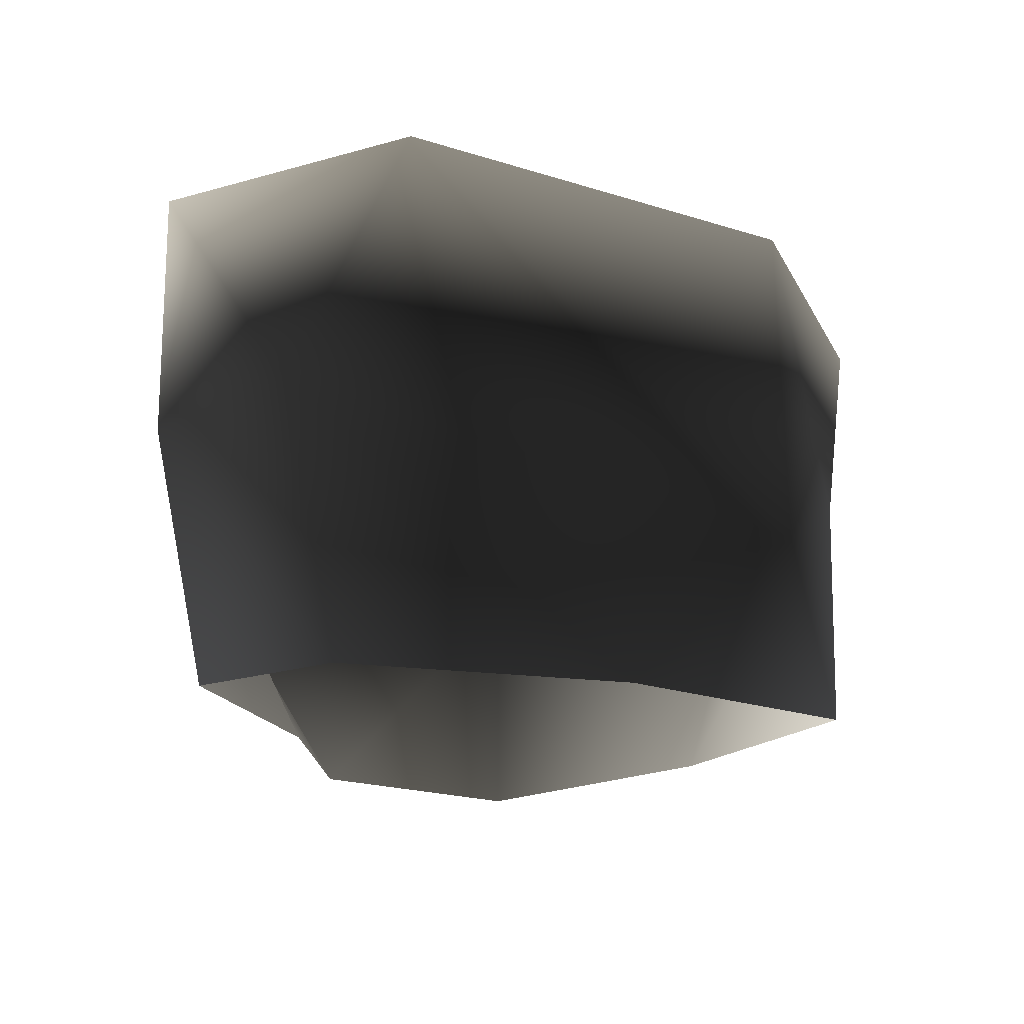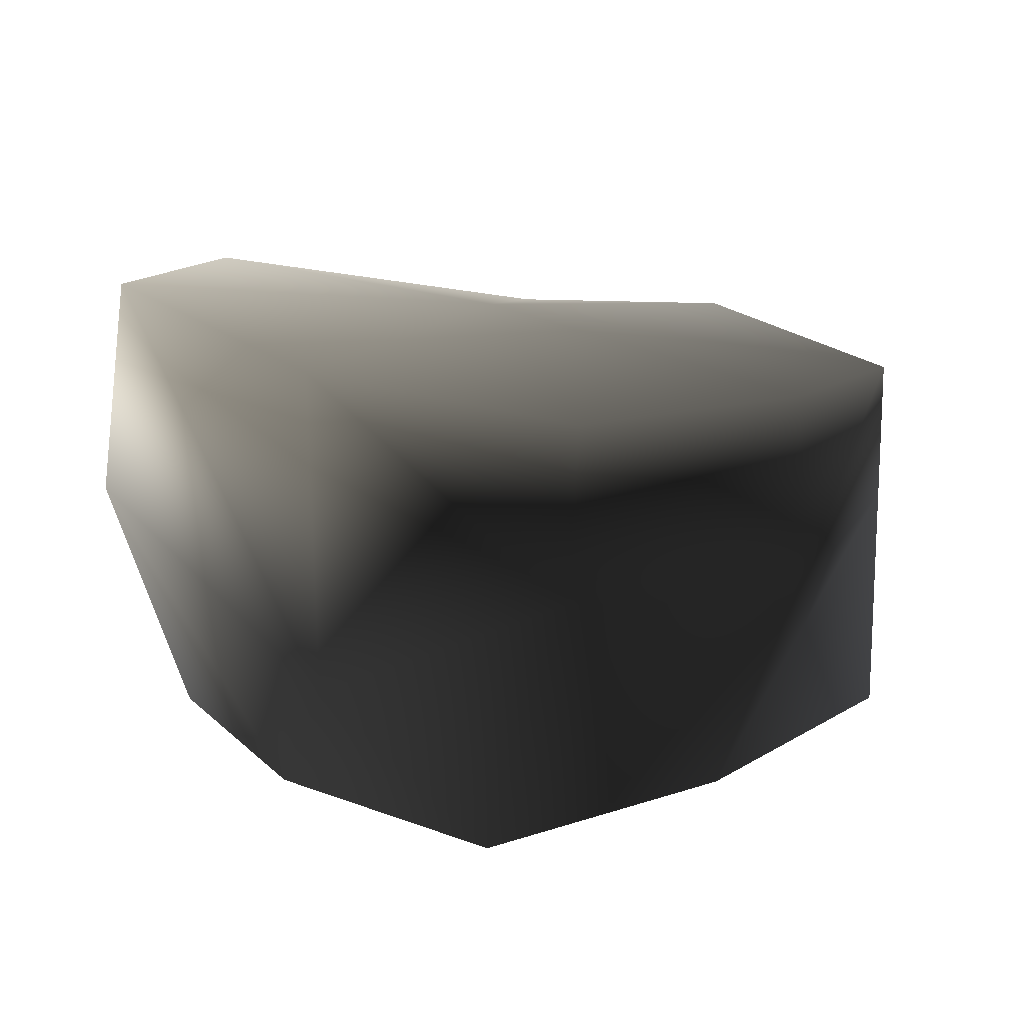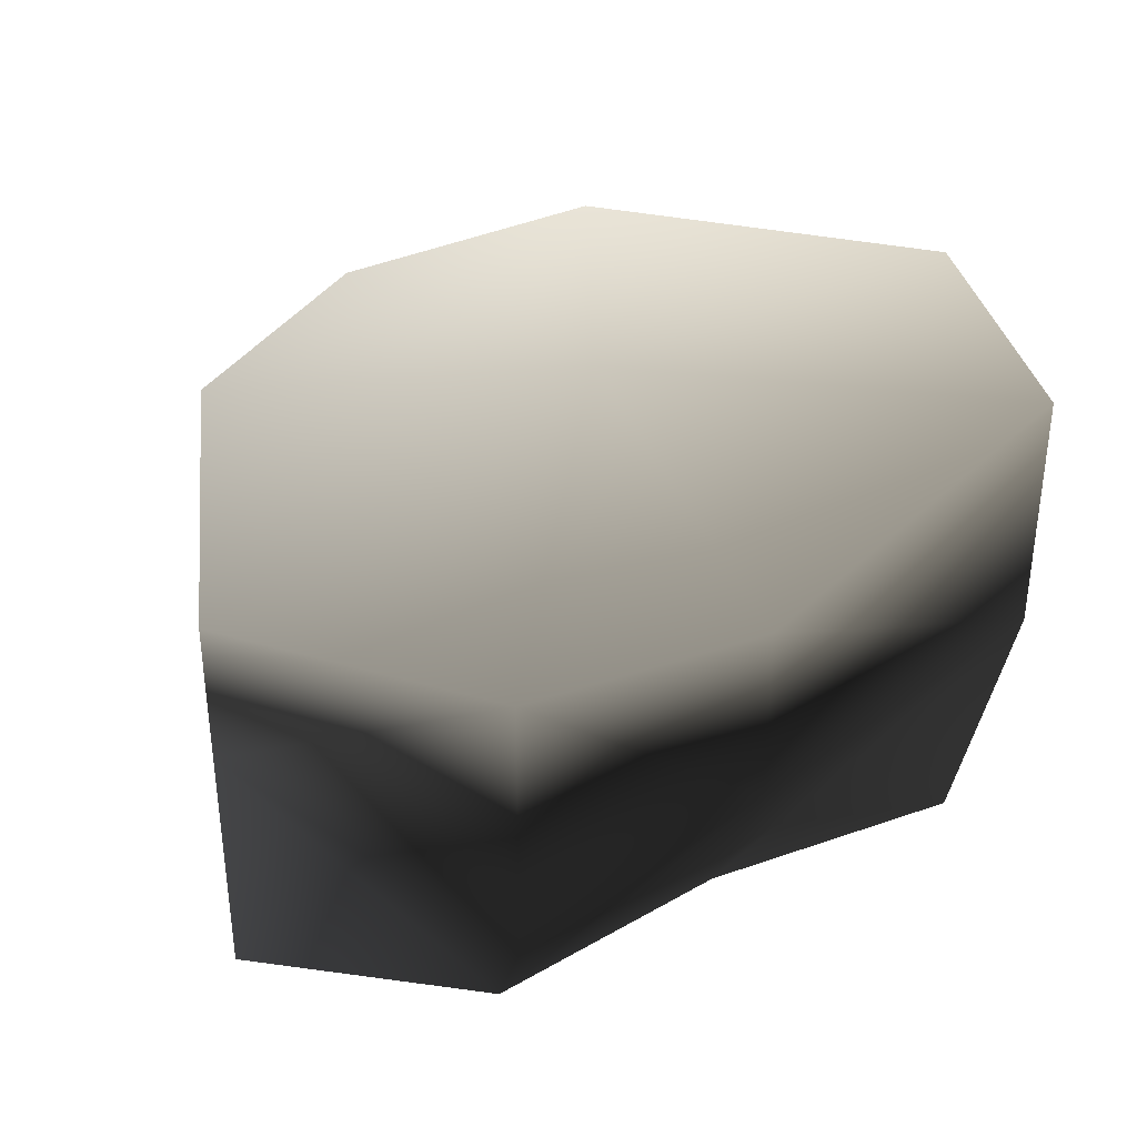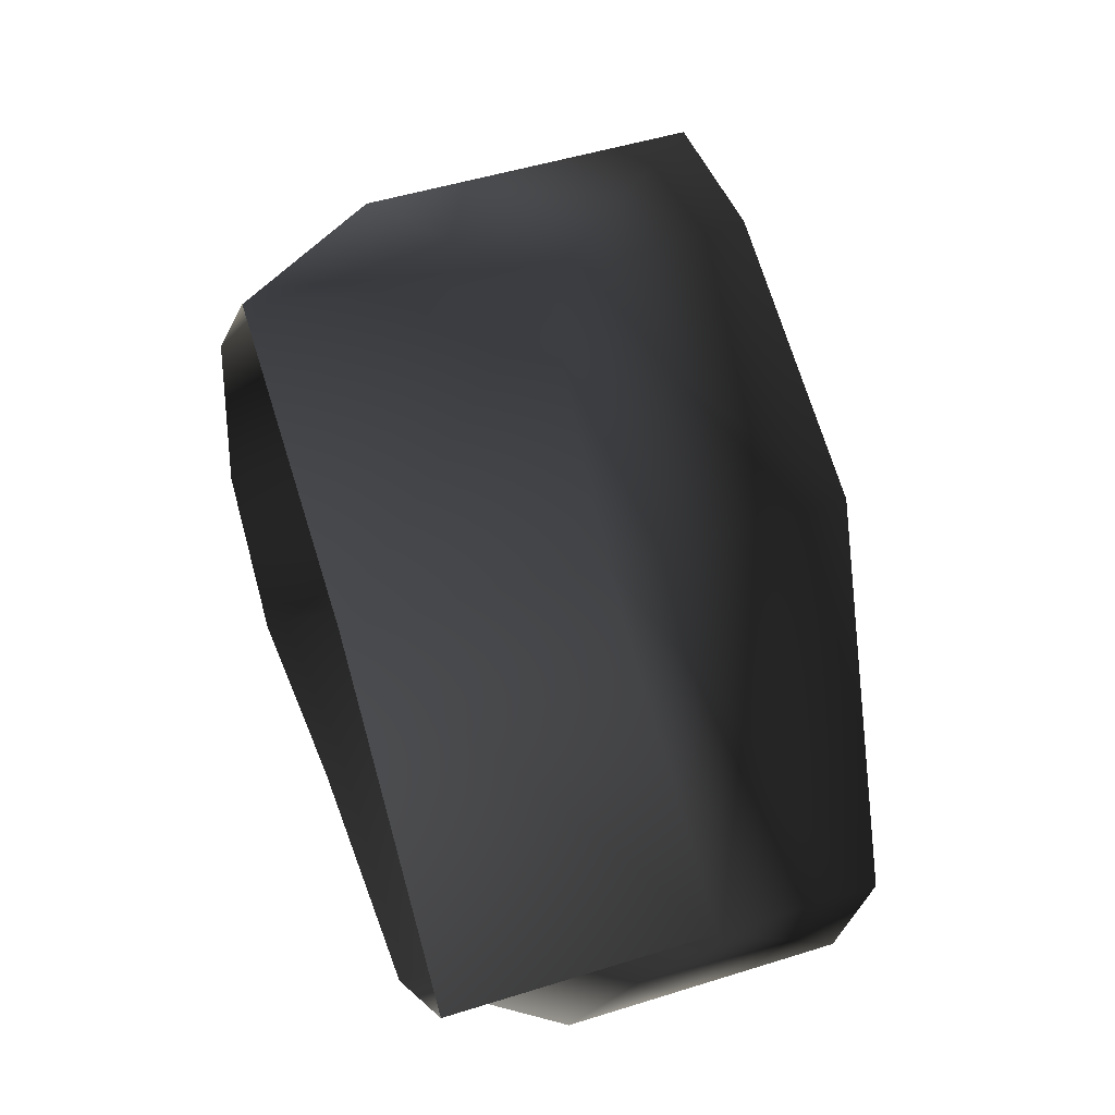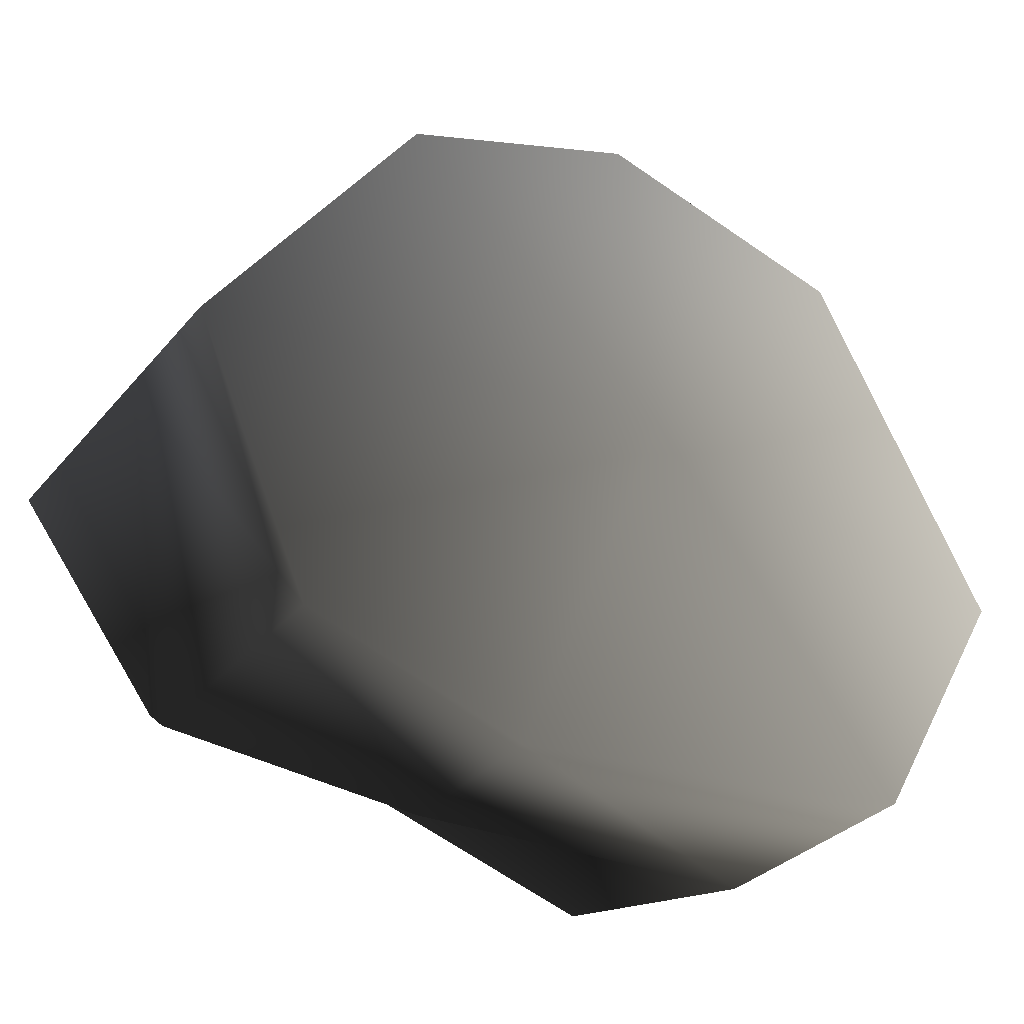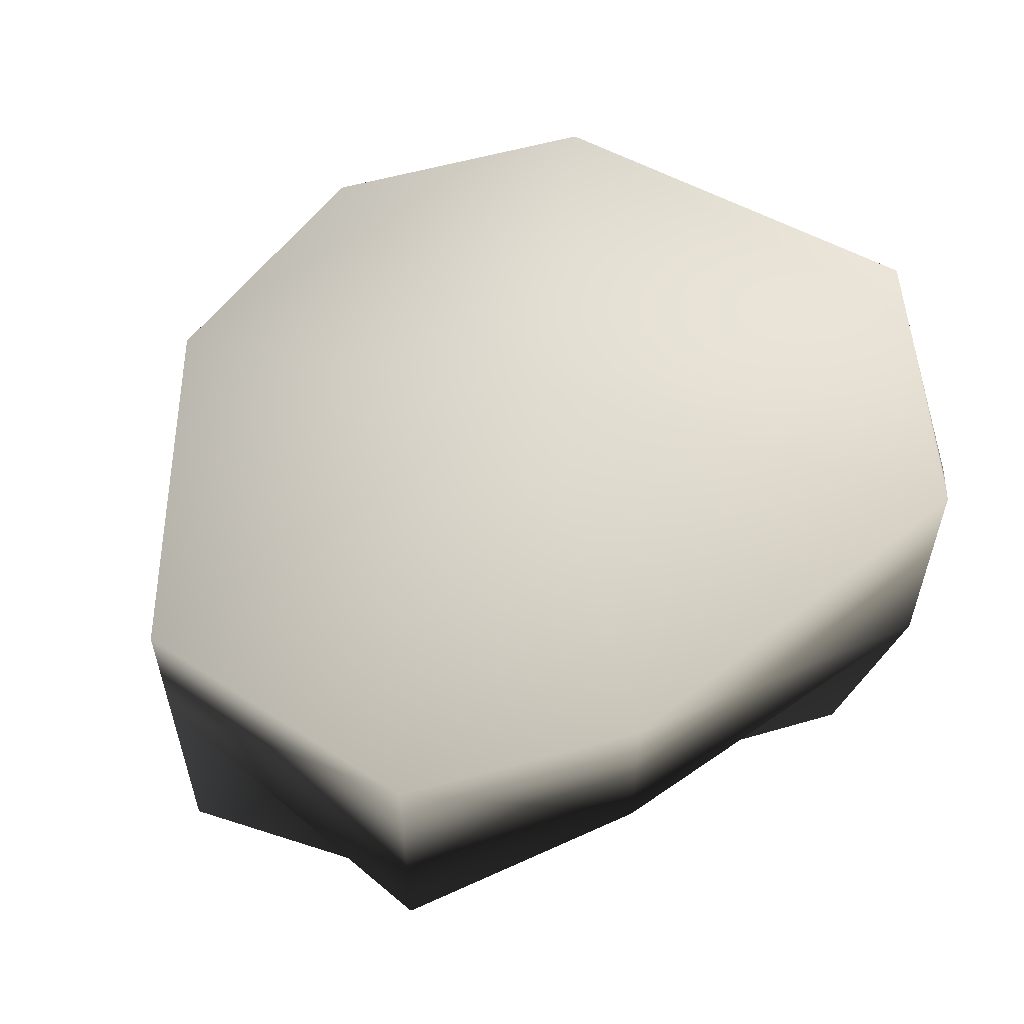
<metadata>
{"format":"obj","ext":"obj","renderer":"f3d","projection":"perspective","resolution":1024,"background":"white","views":[{"elev":-16.8,"azim":-92.1,"up":"+Y"},{"elev":14.5,"azim":-12.9,"up":"+Y"},{"elev":35.4,"azim":137.7,"up":"+Y"},{"elev":51.6,"azim":71.1,"up":"+Z"},{"elev":-31.9,"azim":146.9,"up":"+Z"},{"elev":56.9,"azim":145.9,"up":"+Y"}]}
</metadata>
<code>
v -1.772 17.07 35.22
v -21.37 20.29 26
v -1.772 21.51 3.8
v -33.77 23.2 -4.414
v 18.8 16.94 27.81
v 35.61 14.38 4.655
v -22.46 22.49 -24.67
v 8.506 17.07 -25.64
v 26.9 16.94 -19.59
v -20.95 -5.766 26.7
v -2.221 2.272 33.55
v -8.371 -18.22 32.14
v -22.5 -18.22 13.51
v 14.24 -18.22 22.33
v 18.8 -0.4099 27.68
v -21.37 20.29 26
v -1.772 17.07 35.22
v 18.8 16.94 27.81
v 14.24 -18.22 22.33
v 18.8 -0.4099 27.68
v 35.61 2.272 4.655
v 35.61 -18.22 4.655
v 22.72 -18.22 -12.23
v 26.9 -5.777 -19.59
v 35.61 14.38 4.655
v 18.8 16.94 27.81
v 26.9 16.94 -19.59
v 8.506 2.272 -25.64
v 1.214 -18.22 -14.1
v 22.72 -18.22 -12.23
v 26.9 -5.777 -19.59
v -22.46 2.272 -24.67
v -20.12 -18.22 -20.72
v 26.9 16.94 -19.59
v 8.506 17.07 -25.64
v -22.46 22.49 -24.67
v -22.46 2.272 -24.67
v -28.78 -18.22 -9.804
v -20.12 -18.22 -20.72
v -35.71 2.272 -13.7
v -20.95 -5.766 26.7
v -22.5 -18.22 13.51
v -35.71 2.272 -13.7
v -28.78 -18.22 -9.804
v -33.77 23.2 -4.414
v -22.46 22.49 -24.67
v -22.46 2.272 -24.67
v -21.37 20.29 26
g Rock_LOD1_14889_127
f 1 3 2
f 2 3 4
f 5 3 1
f 3 5 6
f 3 7 4
f 7 3 8
f 6 9 3
f 3 9 8
f 10 12 11
f 12 10 13
f 14 11 12
f 11 14 15
f 11 16 10
f 16 11 17
f 17 11 18
f 18 11 15
f 19 21 20
f 21 19 22
f 21 22 23
f 21 23 24
f 25 20 21
f 20 25 26
f 21 27 25
f 27 21 24
f 28 30 29
f 30 28 31
f 29 32 28
f 32 29 33
f 28 34 31
f 34 28 35
f 28 32 35
f 36 35 32
f 37 39 38
f 38 40 37
f 41 43 42
f 42 43 44
f 41 45 43
f 45 46 43
f 43 46 47
f 45 41 48

</code>
